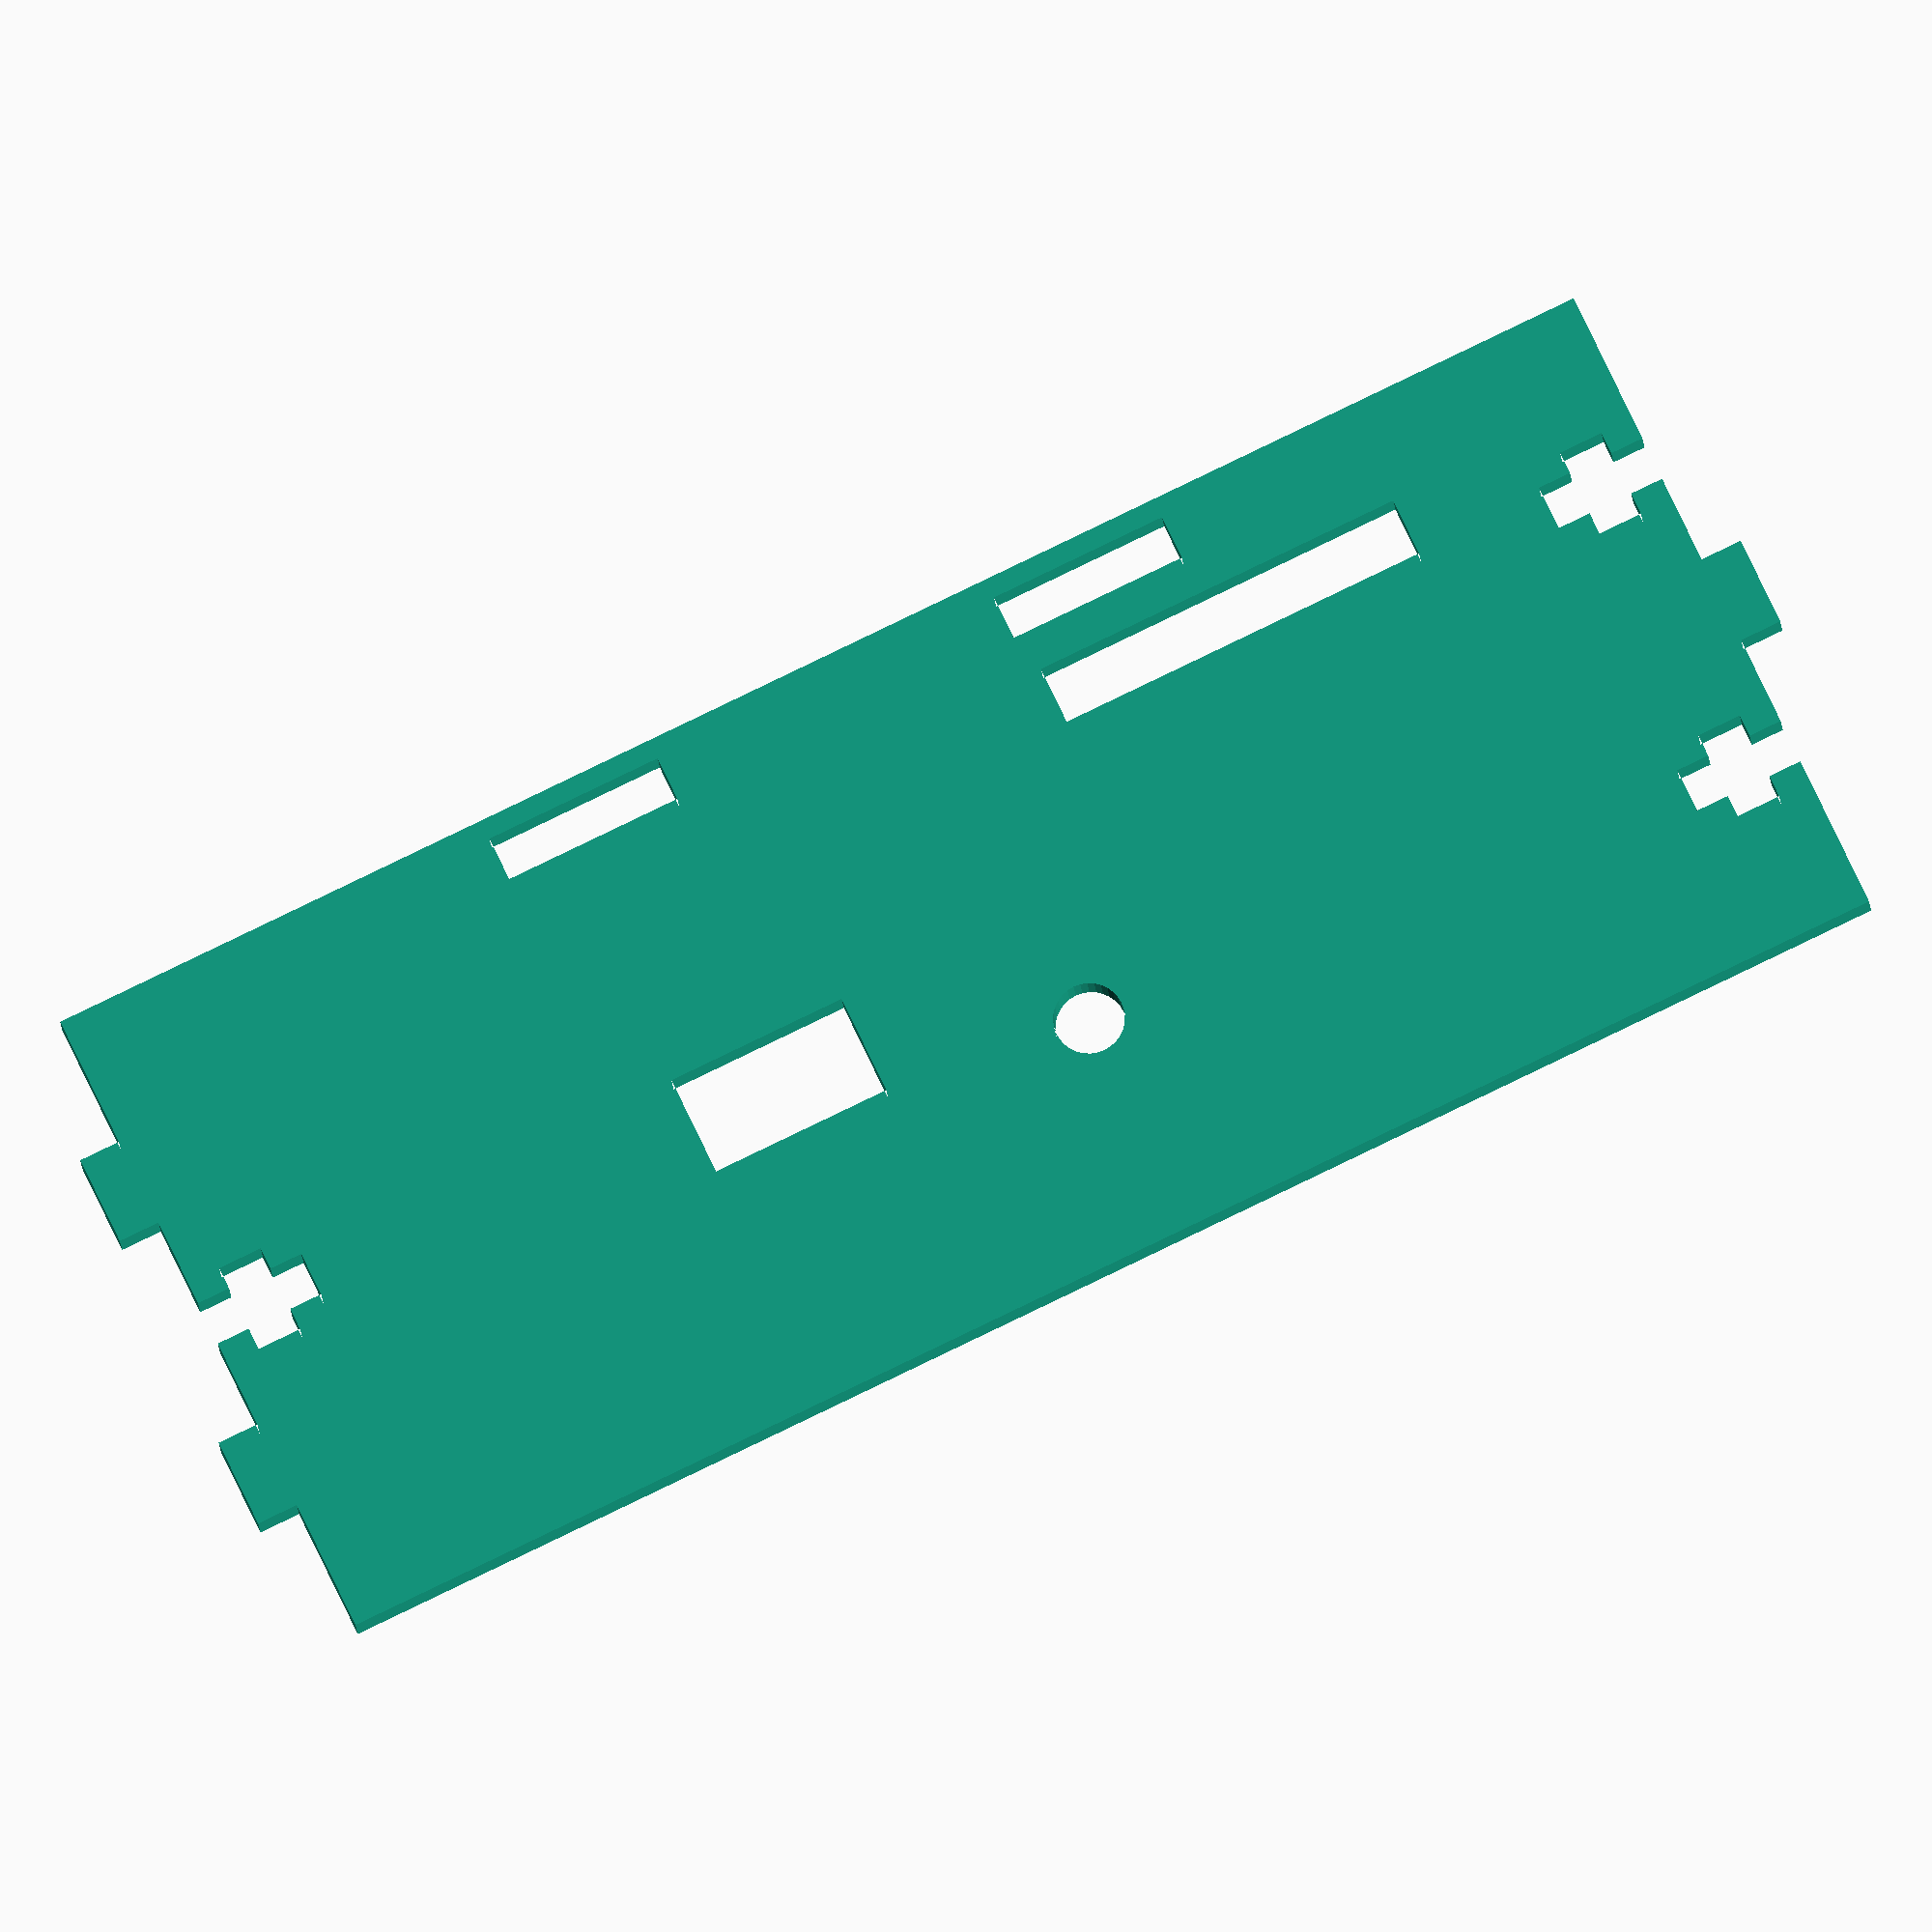
<openscad>
$fn = 32;
eps = 0.04;
inch = 25.4;

kerf = 0.18;
inset = 0.5;

panel_l = 116;
panel_w = 116;
panel_h = 3.0;
panel_r = 2;

mount_l = 100;
mount_w = 100;
mount_d = 4;

standoff_h = inch/4;
standoff_od = inch/4;
standoff_id = 0.0890 * inch;
fillet_r = 1.5;

htab_l = 0.5 * inch;
htab_h = panel_h;

hslot_l = htab_l + kerf;
hslot_h = htab_h + kerf;

vtab_l = 0.25 * inch;
vtab_h = panel_h;

vslot_l = vtab_l + kerf;
vslot_h = vtab_h + kerf;

side_h = inch * 1.75;

rpi_l = 85;
rpi_w = 56;
rpi_h = 1.4;
rpi_d = 2.9;
rpi_backset = 12;
rpi_xy = [panel_l - rpi_backset - rpi_l - inset, inset, 0];
rpi_xy1 = [25.5, 18,0];
rpi_xy2 = [rpi_l - 5, rpi_w - 12.5, 0];
rpi_xy3 = [rpi_l - 5, 13/32 * inch, 0];

hdmi_xc = 36.8 + 15/2;
hdmi_yc = panel_h + standoff_h + rpi_h + 0.256/2*inch;
hdmi_l = 0.798 * inch + 2;
hdmi_h = 0.405 * inch + 2;

usb_l = 0.635*inch + 1;
usb_h = 0.670*inch + 1;
usb_xc = inset + 2 + 15.9 +6.1 + 13.1/2;
usb_yc = panel_h + standoff_h + rpi_h + 17/2;

sd_socket_l = 1.115 * inch;
sd_l = (0.060 * 2 + 0.943) * inch;
sd_h = 0.136 * inch + rpi_h / 2;
sd_x = panel_w - inset - 0.612*inch - sd_socket_l;
sd_y = panel_h + standoff_h + rpi_h / 2 - sd_h;

tb_l = 4.25 * inch;
tb_w = 2.25 * inch;
tb_xy = [inset, panel_w - inset, 0];
tb_xy1 = [27.635, -5.88, 0];
tb_xy2 = [44.145, -52.235, 0];
tb_xy3 = [109.55, -51.6, 0];
tb_xy4 = [109.55, -15.405, 0];
tb_d = 3.2;

barrel_w = 0.354*inch;
barrel_h = 0.428*inch;
barrel_xc = panel_w - inset -26.835;
barrel_yc = panel_h + standoff_h + inch/16 + barrel_h/2;

teensy_usb_l = 0.474 * inch + 1;
teensy_usb_h = 0.243 * inch + 1;
teensy_usb_xc = 42.71;
teensy_usb_yc = panel_h + standoff_h + inch/16 + 13.5;

module base() {
   difference() {
      union() {
         linear_extrude(height=panel_h) {
            hull() {
               translate([panel_r,panel_r,0]) {
                  circle(r=panel_r);
               }
               translate([panel_l-panel_r,panel_r,0]) {
                  circle(r=panel_r);
               }
               translate([panel_l-panel_r,panel_w-panel_r,0]) {
                  circle(r=panel_r);
               }
               translate([panel_r,panel_w-panel_r,0]) {
                  circle(r=panel_r);
               }
            }
            
            translate([panel_l/3, -htab_h/2 + eps, 0]) {
               square([htab_l,htab_h+eps], center = true);
            }
            translate([2*panel_l/3,-htab_h/2 + eps,0]) {
               square([htab_l,htab_h+eps], center = true);
            }

            translate([panel_l/3, panel_w + htab_h/2 - eps, 0]) {
               square([htab_l, htab_h + eps], center = true);
            }
            translate([2*panel_l/3, panel_w + htab_h/2 - eps, 0]) {
               square([htab_l, htab_h + eps], center = true);
            }

            translate([-htab_h/2 + eps,panel_w/3, 0]) {
               square([htab_h + eps, htab_l], center = true);
            }
            translate([-htab_h/2 + eps, 2*panel_w/3, 0]) {
               square([htab_h+eps,htab_l], center = true);
            }
            
            translate([panel_l + htab_h/2 - eps, panel_w/3, 0]) {
               square([htab_h + eps, htab_l], center = true);
            }
            translate([panel_l + htab_h/2 - eps, 2*panel_w/3, 0]) {
               square([htab_h + eps, htab_l], center = true);
            }
         }
         translate([0, 0, panel_h - eps]) {
            translate(rpi_xy) {
               translate(rpi_xy1) {
                  cylinder(h=standoff_h,d2=standoff_od,d1=standoff_od+2*fillet_r);
               }
               translate(rpi_xy2) {
                  cylinder(h=standoff_h,d2=standoff_od,d1=standoff_od+2*fillet_r);
               }
               translate(rpi_xy3) {
                  cylinder(h=standoff_h,d2=standoff_od,d1=standoff_od+2*fillet_r);
               }
            }
            translate(tb_xy) {
               translate(tb_xy1) {
                  cylinder(h=standoff_h,d2=standoff_od,d1=standoff_od+2*fillet_r);
               }
               translate(tb_xy2) {
                  cylinder(h=standoff_h,d2=standoff_od,d1=standoff_od+2*fillet_r);
               }
               translate(tb_xy3) {
                  cylinder(h=standoff_h,d2=standoff_od,d1=standoff_od+2*fillet_r);
               }
               translate(tb_xy4) {
                  cylinder(h=standoff_h,d2=standoff_od,d1=standoff_od+2*fillet_r);
               }
            }
         }
      }
      translate([0, 0, -eps]) {
         translate([(panel_l-mount_l)/2, (panel_w-mount_w)/2, 0]) {
            cylinder(h=panel_h+2*eps,d=mount_d);
         }
         translate([(panel_l+mount_l)/2, (panel_w-mount_w)/2, 0]) {
            cylinder(h=panel_h+2*eps,d=mount_d);
         }
         translate([(panel_l-mount_l)/2, (panel_w+mount_w)/2, 0]) {
            cylinder(h=panel_h+2*eps,d=mount_d);
         }
         translate([(panel_l+mount_l)/2, (panel_w+mount_w)/2, 0]) {
            cylinder(h=panel_h+2*eps,d=mount_d);
         }
         translate(rpi_xy) {
            translate(rpi_xy1) {
               cylinder(h=(panel_h+standoff_h)+2*eps,d=standoff_id);
            }
            translate(rpi_xy2) {
               cylinder(h=(panel_h+standoff_h)+2*eps,d=standoff_id);
            }
         }
         translate(tb_xy) {
            translate(tb_xy1) {
               cylinder(h=(panel_h+standoff_h)+2*eps,d=standoff_id);
            }
            translate(tb_xy2) {
               cylinder(h=(panel_h+standoff_h)+2*eps,d=standoff_id);
            }
            translate(tb_xy3) {
               cylinder(h=(panel_h+standoff_h)+2*eps,d=standoff_id);
            }
            translate(tb_xy4) {
               cylinder(h=(panel_h+standoff_h)+2*eps,d=standoff_id);
            }
         }
      }
   }
}

module top() {
   difference() {
      linear_extrude(height=panel_h) {
         union() {
            hull() {
               translate([panel_r,panel_r,0]) {
                  circle(r=panel_r);
               }
               translate([panel_l-panel_r,panel_r,0]) {
                  circle(r=panel_r);
               }
               translate([panel_l-panel_r,panel_w-panel_r,0]) {
                  circle(r=panel_r);
               }
               translate([panel_r,panel_w-panel_r,0]) {
                  circle(r=panel_r);
               }
            }
            
            translate([panel_l/3, panel_w + htab_h/2 - eps, 0]) {
               square([htab_l,htab_h+eps], center = true);
            }
            translate([2*panel_l/3,panel_w + htab_h/2 - eps,0]) {
               square([htab_l,htab_h+eps], center = true);
            }

            translate([panel_l/2, -htab_h/2 + eps, 0]) {
               square([htab_l, htab_h + eps], center = true);
            }
         }
      }
      translate([panel_l/2, panel_w/2, panel_h/2] ) {
         linear_extrude(height=panel_h/2+eps) {
            text("TeensyBoard/Z80", font="OCR A Extended", halign="center", valign="center", size = 7);
         }
      }
      translate([0, 0, -eps]) {
         translate([inset+96.85, panel_w-inset-43.98, 0]) {
            cylinder(h=panel_h+2*eps,d=1);
         }
         translate([inset+96.85-2.5, panel_w-inset-43.98, 0]) {
            cylinder(h=panel_h+2*eps,d=1);
         }
         translate([inset+96.85+2.55, panel_w-inset-43.98, 0]) {
            cylinder(h=panel_h+2*eps,d=1);
         }
         translate([inset+96.85, panel_w-inset-43.98-2.5, 0]) {
            cylinder(h=panel_h+2*eps,d=1);
         }
         translate([inset+96.85, panel_w-inset-43.98+2.5, 0]) {
            cylinder(h=panel_h+2*eps,d=1);
         }
         translate([inset+96.85-5, panel_w-inset-43.98, 0]) {
            cylinder(h=panel_h+2*eps,d=1);
         }
         translate([inset+96.85+5, panel_w-inset-43.98, 0]) {
            cylinder(h=panel_h+2*eps,d=1);
         }
         translate([inset+96.85, panel_w-inset-43.98-5, 0]) {
            cylinder(h=panel_h+2*eps,d=1);
         }
         translate([inset+96.85, panel_w-inset-43.98+5, 0]) {
            cylinder(h=panel_h+2*eps,d=1);
         }

         translate([inset+96.85-5*0.707, panel_w-inset-43.98-5*0.707, 0]) {
            cylinder(h=panel_h+2*eps,d=1);
         }
         translate([inset+96.85+5*0.707, panel_w-inset-43.98-5*0.707, 0]) {
            cylinder(h=panel_h+2*eps,d=1);
         }
         translate([inset+96.85-5*0.707, panel_w-inset-43.98+5*0.707, 0]) {
            cylinder(h=panel_h+2*eps,d=1);
         }
         translate([inset+96.85+5*0.707, panel_w-inset-43.98+5*0.707, 0]) {
            cylinder(h=panel_h+2*eps,d=1);
         }
      }
   }
}

module end(dsubs=false) {
   module dsub(c,e,a) {
      r=3.35;
      h=3.96;
      md=3.05;
      hull() {
         translate([-c/2,h/2,0])
            circle(r=r);
         translate([c/2,h/2,0])
            circle(r=r);
         translate([-e/2,-h/2,0])
            circle(r=r);
         translate([e/2,-h/2,0])
            circle(r=r);
      }
      translate([-a/2,0,0])
         circle(d=md);
      translate([a/2,0,0])
         circle(d=md);
   }

   module dsub9() {
      dsub(c=13.77,e=12.01,a=24.99);
   }
   
   module dsub25() {
      dsub(c=35.81,e=34.06,a=47.04);
   }

   x1 = (panel_l - 24.99 - 47.04) / 3 + 47.04 / 2;
   x2 = panel_l - (panel_l - 24.99 - 47.04) / 3 - 24.99 / 2;
   y = panel_h+inch/4+inch/16+0.525*inch+0.510/2*inch+inch/10;
   difference() {
      linear_extrude(height=panel_h) {
         difference() {
            union() {
               translate([-3*panel_h/2,-panel_h/2,0]) {  // main face
                  square([panel_l+3*panel_h, side_h+panel_h]);
               }
               if( !dsubs ) {
                  translate([panel_l/2, side_h+panel_h/2, 0]) {
                     hull() {
                        translate([-hslot_l*3/4, 0, 0]) {
                           circle(d=panel_h*2);
                        }
                        translate([hslot_l*3/4, 0, 0]) {
                           circle(d=panel_h*2);
                        }
                     }
                     square([hslot_l*3/2, panel_h], center=true);
                  }
               }
            }
            translate([panel_l/3, panel_h/2, 0]) {    // bottom slot 1
               square([hslot_l,hslot_h],center=true);
            }
            translate([2*panel_l/3, panel_h/2, 0]) {  // bottom slot 2
               square([hslot_l,hslot_h],center=true);
            }
            if( dsubs ) {
               translate([panel_l/3, side_h-panel_h/2,0]) { // top slot 1
                  square([hslot_l,hslot_h],center=true);
               }
               translate([2*panel_l/3,side_h-panel_h/2,0]) {   // top slot 2
                  square([hslot_l,hslot_h],center=true);
               }
               
               translate([-panel_h/2,side_h/4,0]) { // left slot bottom
                  square([vslot_h,vslot_l],center=true);
               }
               translate([-panel_h/2,3*side_h/4,0]) {  // left slot top
                  square([vslot_h,vslot_l],center=true);
               }
               translate([-panel_h/2,side_h/2,0]) {    // left hole
                  circle(d=rpi_d);
               }
               translate([panel_l+panel_h/2,side_h/4,0]) {  // right slot bottom
                  square([vslot_h,vslot_l],center=true);
               }
               translate([panel_l+panel_h/2,3*side_h/4,0]) { // right slot top
                  square([vslot_h,vslot_l],center=true);
               }
               translate([panel_l+panel_h/2,side_h/2,0]) {  // right hole
                  circle(d=rpi_d);
               }
               translate([x1,y,0]) {
                  dsub25();
               }
               translate([x2,y,0]) {
                  dsub9();
               }
            } else {
               translate([panel_l/2, side_h-panel_h/2,0]) { // top slot 1
                  square([hslot_l,hslot_h],center=true);
               }
               
               translate([-panel_h/2,side_h/4,0]) { // left slot
                  circle(d=rpi_d);
               }
               translate([-panel_h/2,3*side_h/4,0]) {  // left slot top
                  circle(d=rpi_d);
               }
               translate([-panel_h/2,side_h/2,0]) {    // left hole
                  square([vslot_h,vslot_l],center=true);
               }
               translate([panel_l+panel_h/2,side_h/4,0]) {  // right slot bottom
                  circle(d=rpi_d);
               }
               translate([panel_l+panel_h/2,3*side_h/4,0]) { // right slot top
                  circle(d=rpi_d);
               }
               translate([panel_l+panel_h/2,side_h/2,0]) {  // right hole
                  square([vslot_h,vslot_l],center=true);
               }
               translate([rpi_xy[0] + hdmi_xc, hdmi_yc, 0]) {
                  hull() {
                     translate([-hdmi_l/2 + 1, -hdmi_h/2 + 1, 0]) {
                        circle(r=1);
                     }
                     translate([hdmi_l/2 - 1, -hdmi_h/2 + 1, 0]) {
                        circle(r=1);
                     }
                     translate([hdmi_l/2 - 1, hdmi_h/2 - 1, 0]) {
                        circle(r=1);
                     }
                     translate([-hdmi_l/2 + 1, hdmi_h/2 - 1, 0]) {
                        circle(r=1);
                     }
                  }
               }
            }
         }
      }
      if( dsubs ) {
         translate([x1, y - 15, panel_h/2] ) {
            linear_extrude(height=panel_h/2+eps) {
               text("LPT", font="OCR A Extended", halign="center", valign="center", size = 6);
            }
         }
         translate([x1 - 47.04/2, y, panel_h/2] ) {
            cylinder(d=0.250*inch,h=panel_h/2+eps);
         }
         translate([x1 + 47.04/2, y, panel_h/2] ) {
            cylinder(d=0.250*inch,h=panel_h/2+eps);
         }
         translate([x2, y - 15, panel_h/2] ) {
            linear_extrude(height=panel_h/2+eps) {
               text("TTY", font="OCR A Extended", halign="center", valign="center", size = 6);
            }
         }
         translate([x2 - 24.99/2, y, panel_h/2] ) {
            cylinder(d=0.220*inch,h=panel_h/2+eps);
         }
         translate([x2 + 24.99/2, y, panel_h/2] ) {
            cylinder(d=0.220*inch,h=panel_h/2+eps);
         }
      } else {
         translate([rpi_xy[0] + hdmi_xc, hdmi_yc + 15, panel_h/2] ) {
            linear_extrude(height=panel_h/2+eps) {
               text("CRT", font="OCR A Extended", halign="center", valign="center", size = 6);
            }
         }
      }
   }
}

module side(usb=false) {

   module blank_side(reverse=false) {
      difference() {
         union() {
            translate([0,-panel_h/2,0]) {
               square([panel_w, side_h+panel_h]);
            }
            if( reverse ) {
               translate([-panel_h+eps,side_h/2-vtab_l/2,0]) {
                  square([panel_h+eps,vtab_l]);
               }
               translate([panel_l-eps,side_h/4-vtab_l/2,0]) {
                  square([panel_h+eps,vtab_l]);
               }
               translate([panel_l-eps,3*side_h/4-vtab_l/2,0]) {
                  square([panel_h+eps,vtab_l]);
               }
            } else {
               translate([-panel_h+eps,side_h/4-vtab_l/2,0]) {
                  square([panel_h+eps,vtab_l]);
               }
               translate([-panel_h+eps,3*side_h/4-vtab_l/2,0]) {
                  square([panel_h+eps,vtab_l]);
               }
               translate([panel_l-eps,side_h/2-vtab_l/2,0]) {
                  square([panel_h+eps,vtab_l]);
               }
            }
         }
         translate([panel_w/3, panel_h/2, 0]) {    // bottom slot 1
            square([hslot_l,hslot_h],center=true);
         }
         translate([2*panel_w/3, panel_h/2, 0]) {  // bottom slot 2
            square([hslot_l,hslot_h],center=true);
         }

         if( reverse ) {
            translate([panel_l-5/32*inch+eps,side_h/2,0]) {
               square([5/16*inch+eps,1/8*inch],center=true);
            }
            translate([panel_l-5/32*inch,side_h/2,0]) {
               square([1/8*inch,1/4*inch],center=true);
            }
      
            translate([5/32*inch-eps,side_h/4,0]) {
               square([5/16*inch+eps,1/8*inch],center=true);
            }
            translate([5/32*inch,side_h/4,0]) {
               square([1/8*inch,1/4*inch],center=true);
            }

            translate([5/32*inch-eps,3*side_h/4,0]) {
               square([5/16*inch+eps,1/8*inch],center=true);
            }
            translate([5/32*inch,3*side_h/4,0]) {
               square([1/8*inch,1/4*inch],center=true);
            }
         } else {
            translate([5/32*inch-eps,side_h/2,0]) {
               square([5/16*inch+eps,1/8*inch],center=true);
            }
            translate([5/32*inch,side_h/2,0]) {
               square([1/8*inch,1/4*inch],center=true);
            }

            translate([panel_l-5/32*inch+eps,side_h/4,0]) {
               square([5/16*inch+eps,1/8*inch],center=true);
            }
            translate([panel_l-5/32*inch,side_h/4,0]) {
               square([1/8*inch,1/4*inch],center=true);
            }
      
            translate([panel_l-5/32*inch+eps,3*side_h/4,0]) {
               square([5/16*inch+eps,1/8*inch],center=true);
            }
            translate([panel_l-5/32*inch,3*side_h/4,0]) {
               square([1/8*inch,1/4*inch],center=true);
            }
         }
      }
   }
   
   if( usb ) {
      difference() {
         linear_extrude(height=panel_h) {
            difference() {
               blank_side(reverse = true);
               translate([usb_xc, usb_yc, 0]) {
                  square([usb_l, usb_h], center=true);
               }
               // power connector
               translate([barrel_xc, barrel_yc]) {
                  square([barrel_w + 1, barrel_h + 1], center=true);
               }
            }
         }
         translate([usb_xc, usb_yc + 15, panel_h/2] ) {
            linear_extrude(height=panel_h/2+eps) {
               text("KBD", font="OCR A Extended", halign="center", valign="center", size = 6);
            }
         }
         translate([barrel_xc, barrel_yc + 13, panel_h/2] ) {
            linear_extrude(height=panel_h/2+eps) {
               text("5V@1A", font="OCR A Extended", halign="center", valign="center", size = 6);
            }
         }
         translate([barrel_xc-17, barrel_yc-0.6, panel_h/2]) {
            linear_extrude(height=panel_h/2+eps) {
               text("+ ", font="OCR A Extended", halign="center", valign="center", size = 6);
               translate([0, 0.6, 0]) {
                  translate([5, 0, 0]) {
                     difference() {
                        circle(d=6);
                        circle(d=4.7);
                        translate([-2,0,0]) {
                           square(3, center=true);
                        }
                     }
                     circle(d=2);
                  }
                  translate([3, 0, 0]) {
                     square([5,0.65],center=true);
                  }
               }
            }
         }
      }
   } else {
      difference() {
         linear_extrude(height=panel_h) {
            difference() {
               blank_side(reverse = false);
               translate([sd_x, sd_y, 0]) {
                  square([sd_l, sd_h]);
               }
               translate([inset+tb_w+0.25*inch, side_h*2/3, 0]) {
                  circle(d=0.196*inch);
               }
               translate([teensy_usb_xc, teensy_usb_yc, 0]) {
                  square([teensy_usb_l, teensy_usb_h], center=true);
               }
            }
         }
         translate([sd_x-3, sd_y + sd_h/2, panel_h/2] ) {
            linear_extrude(height=panel_h/2+eps) {
               text("SD", font="OCR A Extended", halign="right", valign="center", size = 6);
            }
         }
         translate([inset+tb_w+0.25*inch, side_h*2/3, panel_h/2] ) {
            linear_extrude(height=panel_h/2+eps) {
               text(" DISK", font="OCR A Extended", halign="left", valign="center", size = 6);
            }
         }
         translate([teensy_usb_xc-teensy_usb_l/2-3, teensy_usb_yc, panel_h/2] ) {
            linear_extrude(height=panel_h/2+eps) {
               text("PRG", font="OCR A Extended", halign="right", valign="center", size = 6);
            }
         }
      }
   }
}

module dsub_end() {
   end(true);
}

module hdmi_end() {
   end(false);
}

module sdcard_side() {
   side(false);
}

module usb_side() {
   side(true);
}

//base();
//top();
//dsub_end();  // Dsub end
//hdmi_end(); // hdmi end
//usb_side(); // keyboard and power
sdcard_side(); // sd card

</openscad>
<views>
elev=192.0 azim=25.5 roll=357.0 proj=o view=solid
</views>
